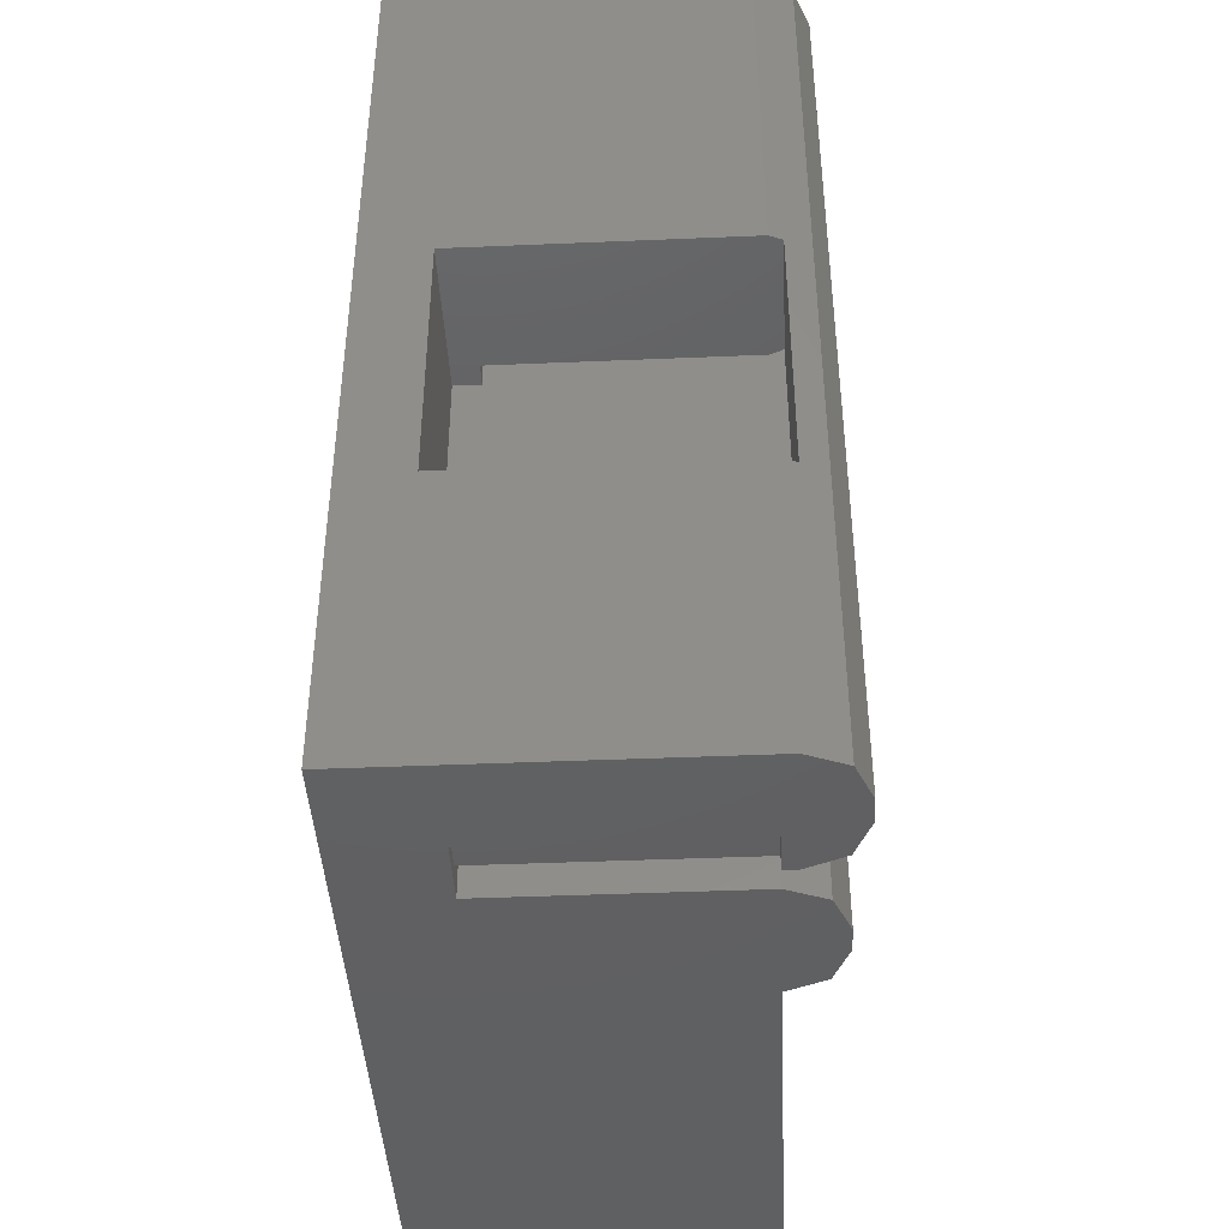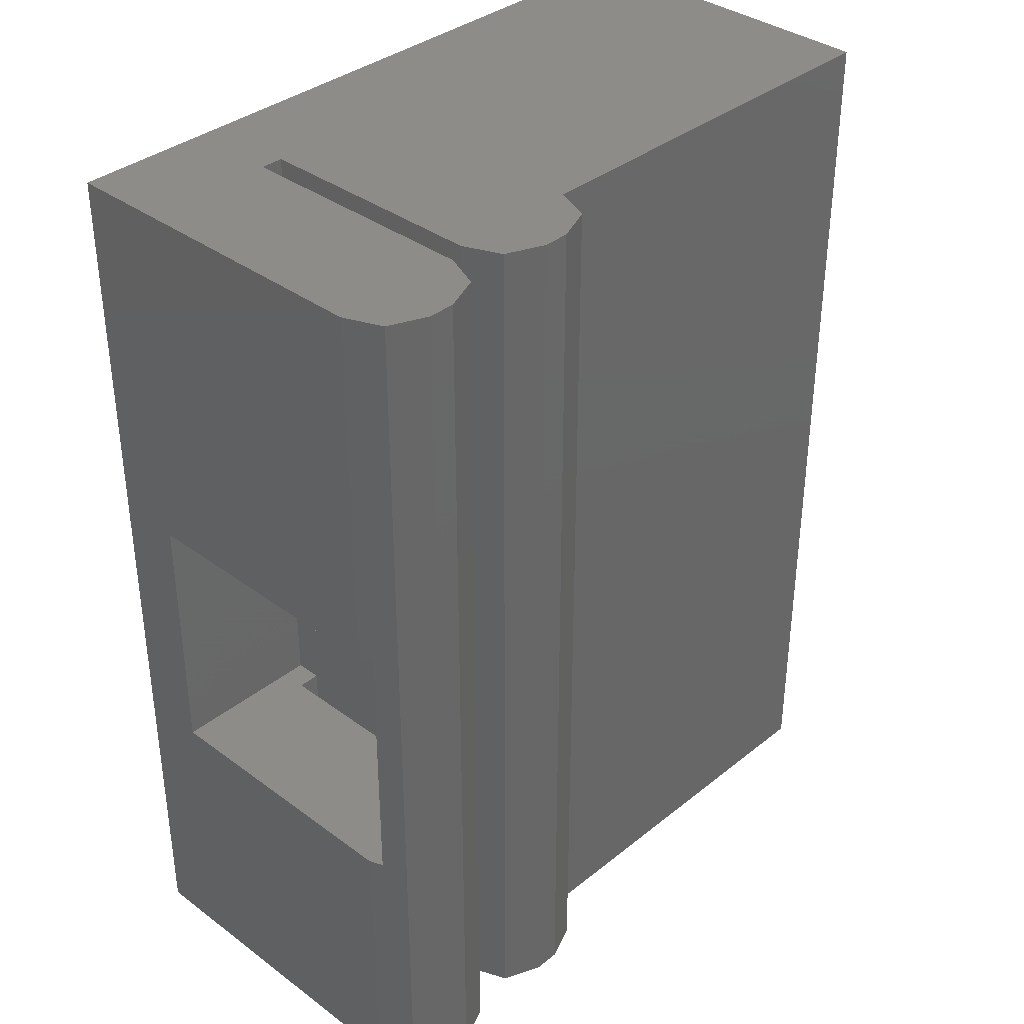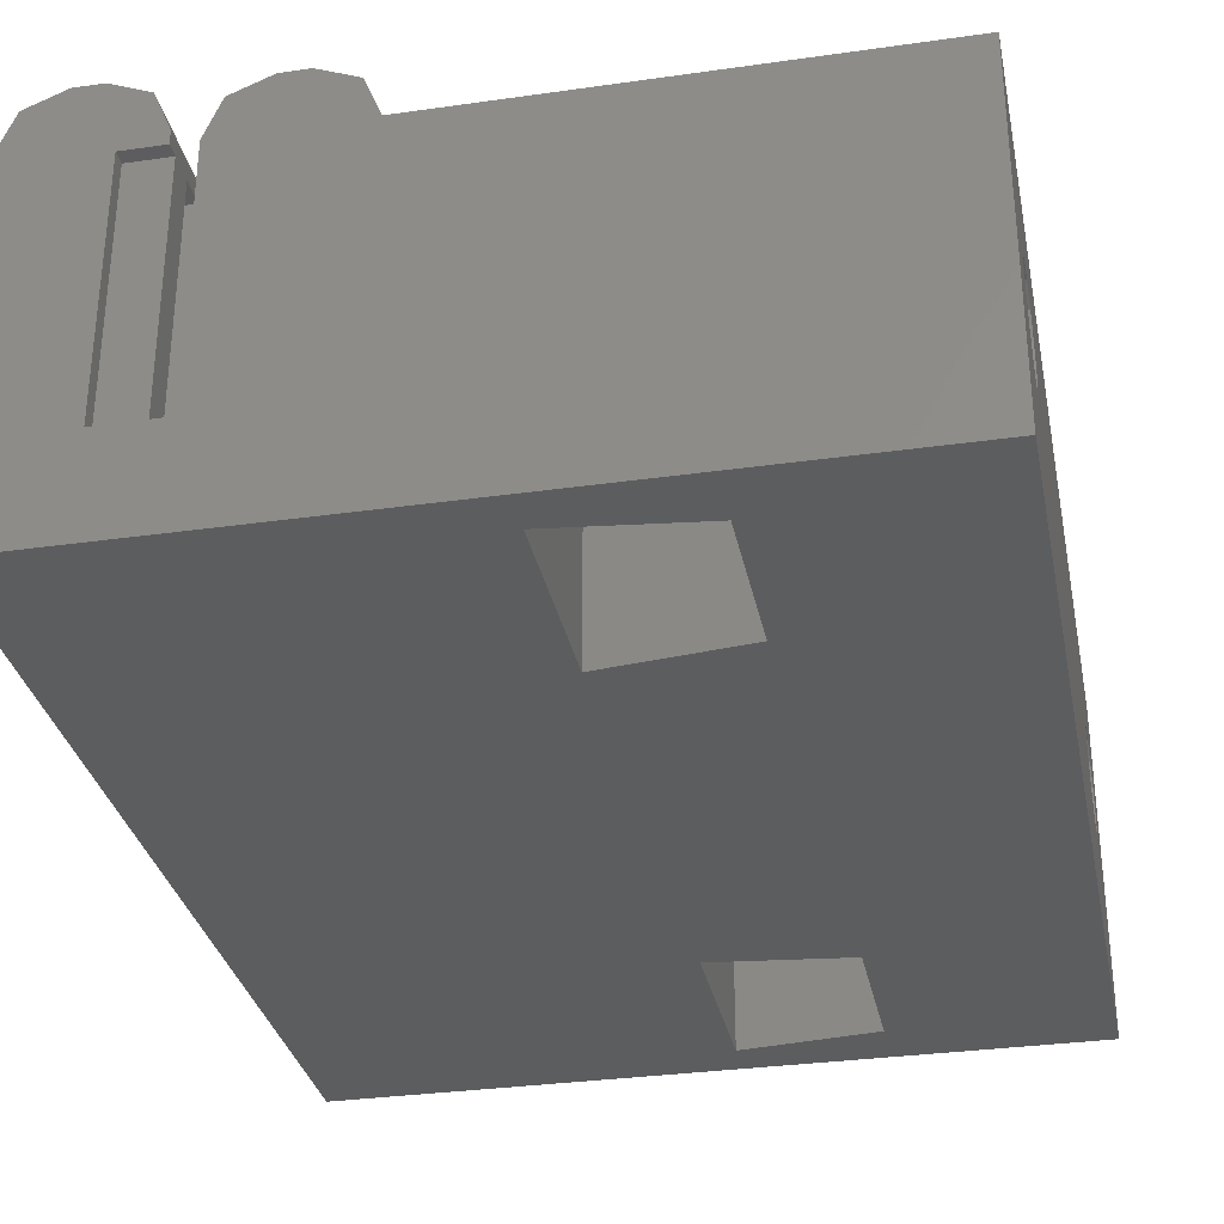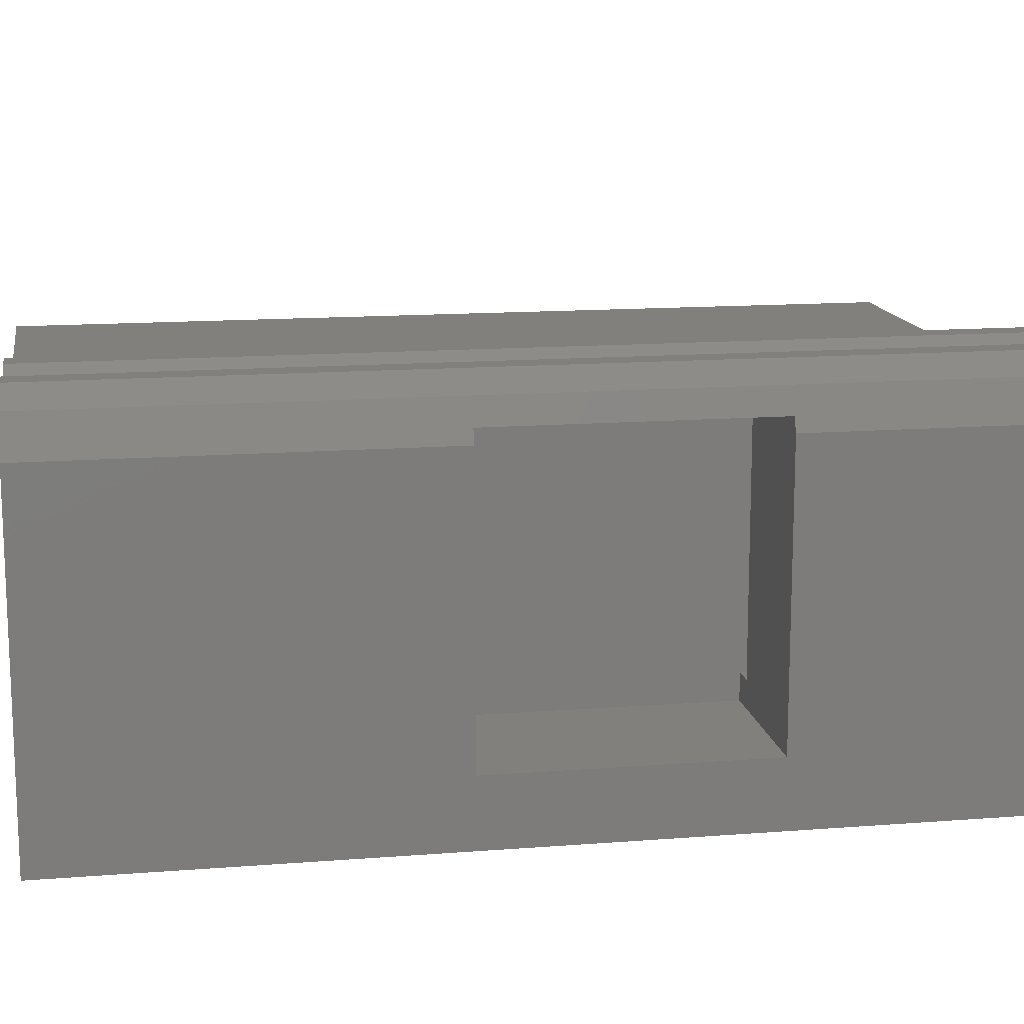
<metadata>
{"format":"stl","ext":"stl","renderer":"f3d","projection":"perspective","resolution":1024,"background":"white","views":[{"elev":-42.5,"azim":92.9,"up":"+Z"},{"elev":36.2,"azim":133.9,"up":"+Z"},{"elev":-31.9,"azim":-168.7,"up":"+Y"},{"elev":13.9,"azim":80.1,"up":"+Y"}]}
</metadata>
<code>
# stl→obj: 315 verts, 638 faces
v 12.15 4.5 35
v 11.56 5.914 0
v 11.56 5.914 35
v 12.15 4.5 0
v 10.15 6.5 35
v 10.15 6.5 0
v 9.15 6.5 0
v 7.736 5.914 35
v 9.15 6.5 35
v 7.736 5.914 0
v 7.15 4.5 0
v 7.15 4.5 35
v 16 7 35
v 18 5 35
v 17.41 6.414 35
v 13 4.5 35
v 15 7 35
v 13 5 35
v 13.59 6.414 35
v 13 -4.5 35
v 18 -8 35
v 12.15 -4.5 35
v 12.15 0 35
v -9 -8 35
v -9 4.5 35
v 12.15 -5.5 21
v 12.15 0 11
v 12.15 0 21
v 12.15 -5.5 11
v 12.15 0 0
v 14.5 -4.5 0
v 18 5 0
v 18 -8 0
v 14.5 4.5 0
v 17.41 6.414 0
v 16 7 0
v 12.15 -4.5 0
v -9 -8 0
v -9 4.5 0
v 15 7 0
v 13.59 6.414 0
v 13 5 0
v 13 4.5 0
v 17.79 5.5 21
v 18 5 21
v 17.79 5.5 11
v 18 5 11
v 13.21 5.5 21
v 13.21 5.5 11
v 13 5 11
v 13 5 21
v 13 4.5 0.5
v 13 4.5 1.5
v 13 4.5 2.5
v 13 4.5 3.5
v 13 4.5 4.5
v 13 4.5 5.5
v 13 4.5 6.5
v 13 4.5 7.5
v 13 4.5 8.5
v 13 4.5 9.5
v 13 4.5 10.5
v 13 4.5 11
v 13 4.5 21.5
v 13 4.5 21
v 13 4.5 22.5
v 13 4.5 23.5
v 13 4.5 24.5
v 13 4.5 25.5
v 13 4.5 26.5
v 13 4.5 27.5
v 13 4.5 28.5
v 13 4.5 29.5
v 13 4.5 30.5
v 13 4.5 31.5
v 13 4.5 32.5
v 13 4.5 33.5
v 13 4.5 34.5
v 13 -4.5 10.5
v 13 -4.5 11
v 13 -4.5 8.5
v 13 -4.5 9.5
v 13 -4.5 6.5
v 13 -4.5 7.5
v 13 -4.5 4.5
v 13 -4.5 5.5
v 13 -4.5 2.5
v 13 -4.5 3.5
v 13 -4.5 0.5
v 13 -4.5 1.5
v 13 -4.5 34.5
v 13 -4.5 32.5
v 13 -4.5 33.5
v 13 -4.5 30.5
v 13 -4.5 31.5
v 13 -4.5 28.5
v 13 -4.5 29.5
v 13 -4.5 26.5
v 13 -4.5 27.5
v 13 -4.5 24.5
v 13 -4.5 25.5
v 13 -4.5 22.5
v 13 -4.5 23.5
v 13 -4.5 21
v 13 -4.5 21.5
v 18 -5.5 21
v 18 -5.5 11
v 12.15 -4.5 21
v 12.15 -4.5 11
v 14.5 4.5 0.5
v 14.5 -4.5 0.5
v 14.5 -4.5 22.5
v 14.5 -4.5 21.5
v 14.5 -4.5 24.5
v 14.5 -4.5 23.5
v 14.5 -4.5 26.5
v 14.5 -4.5 25.5
v 14.5 -4.5 28.5
v 14.5 -4.5 27.5
v 14.5 -4.5 30.5
v 14.5 -4.5 29.5
v 14.5 -4.5 32.5
v 14.5 -4.5 31.5
v 14.5 -4.5 34.5
v 14.5 -4.5 33.5
v 14.5 -4.5 2.5
v 14.5 -4.5 1.5
v 14.5 -4.5 4.5
v 14.5 -4.5 3.5
v 14.5 -4.5 6.5
v 14.5 -4.5 5.5
v 14.5 -4.5 8.5
v 14.5 -4.5 7.5
v 14.5 -4.5 10.5
v 14.5 -4.5 9.5
v 14.5 4.5 34.5
v 14.5 4.5 33.5
v 14.5 4.5 32.5
v 14.5 4.5 31.5
v 14.5 4.5 30.5
v 14.5 4.5 29.5
v 14.5 4.5 28.5
v 14.5 4.5 27.5
v 14.5 4.5 26.5
v 14.5 4.5 25.5
v 14.5 4.5 24.5
v 14.5 4.5 23.5
v 14.5 4.5 22.5
v 14.5 4.5 21.5
v 14.5 4.5 10.5
v 14.5 4.5 9.5
v 14.5 4.5 8.5
v 14.5 4.5 7.5
v 14.5 4.5 6.5
v 14.5 4.5 5.5
v 14.5 4.5 4.5
v 14.5 4.5 3.5
v 14.5 4.5 2.5
v 14.5 4.5 1.5
v -9 0.3473 6.194
v -9 0.7477 29.57
v -9 0.7477 5.431
v -9 0.3473 28.81
v -9 -0.3617 6.683
v -9 -0.3617 28.32
v -9 -1.217 6.787
v -9 -1.217 28.21
v -9 -2.023 6.481
v -9 -2.023 28.52
v -9 -2.594 5.837
v -9 -2.594 29.16
v -9 -2.8 5
v -9 0.7477 4.569
v -9 0.3473 3.806
v -9 -0.3617 3.317
v -9 -1.217 3.213
v -9 -2.594 4.163
v -9 -2.023 3.519
v -9 0.7477 30.43
v -9 0.3473 31.19
v -9 -0.3617 31.68
v -9 -1.217 31.79
v -9 -2.023 31.48
v -9 -2.594 30.84
v -9 -2.8 30
v 3.5 -8 33.46
v -1.5 -8 32.86
v -1.5 -8 27.14
v 3.5 -8 8.464
v 3.5 -8 26.54
v -1.5 -8 7.858
v -1.5 -8 2.142
v 3.5 -8 1.536
v -1.5 0.65 7.858
v 3.5 1 8.464
v 3.5 1 1.536
v 3.5 3 5
v -1.5 0.65 2.142
v -1.5 2.3 5
v -1.5 0.6821 7.79
v -1.5 2.293 5
v -1.5 0.6464 7.852
v -1.5 -2.646 7.852
v -1.5 -2.682 7.79
v -1.5 -4.293 5
v -1.5 0.6821 2.21
v -1.5 0.6464 2.148
v -1.5 -2.646 2.148
v -1.5 -2.682 2.21
v 3.5 0.3473 3.806
v 3.5 0.7477 5.431
v 3.5 0.7477 4.569
v 3.5 -0.3617 3.317
v 3.5 -1.217 3.213
v 3.5 -2.594 4.163
v 3.5 -2.8 5
v 3.5 -2.023 3.519
v 3.5 0.3473 6.194
v 3.5 -0.3617 6.683
v 3.5 -1.217 6.787
v 3.5 -2.023 6.481
v 3.5 -2.594 5.837
v -3.55 -4 5
v -3.55 2 5
v -3.55 0.3473 6.194
v -3.55 0.5 7.598
v -3.55 0.7477 5.431
v -3.55 -0.3617 6.683
v -3.55 -1.217 6.787
v -3.55 -2.5 7.598
v -3.55 -2.023 6.481
v -3.55 -2.594 5.837
v -3.55 -2.8 5
v -3.55 0.7477 4.569
v -3.55 0.3473 3.806
v -3.55 0.5 2.402
v -3.55 -0.3617 3.317
v -3.55 -1.217 3.213
v -3.55 -2.5 2.402
v -3.55 -2.023 3.519
v -3.55 -2.594 4.163
v 10 -2.8 5
v 10 -2.594 5.837
v 10 0.3473 3.806
v 10 0.3473 6.194
v 10 0.7477 4.569
v 10 -1.217 6.787
v 10 -0.3617 6.683
v 10 -2.023 6.481
v 10 0.7477 5.431
v 10 -2.023 3.519
v 10 -2.594 4.163
v 10 -1.217 3.213
v 10 -0.3617 3.317
v -1.5 0.65 32.86
v 3.5 1 33.46
v 3.5 1 26.54
v 3.5 3 30
v -1.5 0.65 27.14
v -1.5 2.3 30
v -1.5 0.6821 32.79
v -1.5 2.293 30
v -1.5 0.6464 32.85
v -1.5 -2.646 32.85
v -1.5 -2.682 32.79
v -1.5 -4.293 30
v -1.5 0.6821 27.21
v -1.5 0.6464 27.15
v -1.5 -2.646 27.15
v -1.5 -2.682 27.21
v 3.5 0.3473 28.81
v 3.5 0.7477 30.43
v 3.5 0.7477 29.57
v 3.5 -0.3617 28.32
v 3.5 -1.217 28.21
v 3.5 -2.594 29.16
v 3.5 -2.8 30
v 3.5 -2.023 28.52
v 3.5 0.3473 31.19
v 3.5 -0.3617 31.68
v 3.5 -1.217 31.79
v 3.5 -2.023 31.48
v 3.5 -2.594 30.84
v -3.55 -4 30
v -3.55 2 30
v -3.55 0.3473 31.19
v -3.55 0.5 32.6
v -3.55 0.7477 30.43
v -3.55 -0.3617 31.68
v -3.55 -1.217 31.79
v -3.55 -2.5 32.6
v -3.55 -2.023 31.48
v -3.55 -2.594 30.84
v -3.55 -2.8 30
v -3.55 0.7477 29.57
v -3.55 0.3473 28.81
v -3.55 0.5 27.4
v -3.55 -0.3617 28.32
v -3.55 -1.217 28.21
v -3.55 -2.5 27.4
v -3.55 -2.023 28.52
v -3.55 -2.594 29.16
v 10 -2.8 30
v 10 -2.594 30.84
v 10 0.3473 28.81
v 10 0.3473 31.19
v 10 0.7477 29.57
v 10 -1.217 31.79
v 10 -0.3617 31.68
v 10 -2.023 31.48
v 10 0.7477 30.43
v 10 -2.023 28.52
v 10 -2.594 29.16
v 10 -1.217 28.21
v 10 -0.3617 28.32
f 1 2 3
f 2 1 4
f 2 5 3
f 5 2 6
f 7 8 9
f 8 7 10
f 11 8 10
f 8 11 12
f 5 1 3
f 13 14 15
f 14 13 16
f 16 13 17
f 18 17 19
f 17 18 16
f 14 16 20
f 14 20 21
f 22 21 20
f 1 12 23
f 1 5 12
f 12 5 9
f 12 9 8
f 23 12 22
f 24 12 25
f 12 24 22
f 22 24 21
f 26 27 28
f 27 26 29
f 28 1 23
f 1 28 4
f 27 4 28
f 4 27 30
f 6 9 5
f 9 6 7
f 31 32 33
f 34 32 31
f 35 34 36
f 32 34 35
f 33 37 31
f 11 4 30
f 11 30 37
f 6 4 11
f 4 6 2
f 6 11 7
f 7 11 10
f 38 37 33
f 38 11 37
f 11 38 39
f 36 34 40
f 34 41 40
f 42 34 43
f 34 42 41
f 15 44 35
f 14 44 15
f 44 14 45
f 46 35 44
f 32 46 47
f 46 32 35
f 35 13 15
f 13 35 36
f 40 19 17
f 19 40 41
f 48 41 49
f 42 49 41
f 49 42 50
f 41 48 19
f 18 48 51
f 48 18 19
f 52 42 43
f 53 42 52
f 54 42 53
f 55 42 54
f 56 42 55
f 57 42 56
f 42 57 50
f 58 50 57
f 59 50 58
f 60 50 59
f 61 50 60
f 62 50 61
f 50 62 63
f 64 51 65
f 66 51 64
f 67 51 66
f 68 51 67
f 69 51 68
f 70 51 69
f 71 51 70
f 51 71 18
f 72 18 71
f 73 18 72
f 74 18 73
f 75 18 74
f 76 18 75
f 77 18 76
f 78 18 77
f 18 78 16
f 79 63 62
f 63 79 80
f 81 61 60
f 61 81 82
f 83 59 58
f 59 83 84
f 85 57 56
f 57 85 86
f 87 55 54
f 55 87 88
f 89 53 52
f 53 89 90
f 91 16 78
f 16 91 20
f 92 77 76
f 77 92 93
f 94 75 74
f 75 94 95
f 96 73 72
f 73 96 97
f 98 71 70
f 71 98 99
f 100 69 68
f 69 100 101
f 102 67 66
f 67 102 103
f 104 64 65
f 64 104 105
f 14 106 45
f 33 106 21
f 21 106 14
f 107 32 47
f 107 33 32
f 106 33 107
f 36 17 13
f 17 36 40
f 104 45 106
f 65 45 104
f 45 65 44
f 26 104 106
f 104 26 108
f 28 108 26
f 44 65 48
f 48 65 51
f 49 44 48
f 44 49 46
f 63 47 46
f 63 46 49
f 63 49 50
f 47 63 80
f 47 80 107
f 29 80 109
f 80 29 107
f 29 109 27
f 107 26 106
f 26 107 29
f 31 110 34
f 110 31 111
f 89 110 111
f 110 89 52
f 112 113 102
f 114 115 100
f 116 117 98
f 118 119 96
f 120 121 94
f 122 123 92
f 124 125 91
f 91 22 20
f 93 91 125
f 91 93 22
f 92 22 93
f 95 92 123
f 95 22 92
f 94 22 95
f 97 94 121
f 97 22 94
f 96 22 97
f 99 96 119
f 99 22 96
f 108 99 98
f 101 98 117
f 108 98 101
f 108 101 100
f 103 100 115
f 108 100 103
f 108 103 102
f 105 102 113
f 108 102 105
f 108 105 104
f 99 108 22
f 111 31 89
f 126 127 87
f 128 129 85
f 130 131 83
f 132 133 81
f 134 135 79
f 79 109 80
f 82 79 135
f 79 82 109
f 81 109 82
f 84 81 133
f 84 109 81
f 83 109 84
f 86 83 131
f 86 109 83
f 37 86 85
f 88 85 129
f 37 85 88
f 37 88 87
f 90 87 127
f 37 87 90
f 37 90 89
f 86 37 109
f 37 89 31
f 77 136 78
f 136 77 137
f 75 138 76
f 138 75 139
f 73 140 74
f 140 73 141
f 71 142 72
f 142 71 143
f 69 144 70
f 144 69 145
f 67 146 68
f 146 67 147
f 64 148 66
f 148 64 149
f 61 150 62
f 150 61 151
f 59 152 60
f 152 59 153
f 57 154 58
f 154 57 155
f 55 156 56
f 156 55 157
f 53 158 54
f 158 53 159
f 43 110 52
f 110 43 34
f 127 158 159
f 158 127 126
f 87 158 126
f 158 87 54
f 53 127 159
f 127 53 90
f 129 156 157
f 156 129 128
f 85 156 128
f 156 85 56
f 55 129 157
f 129 55 88
f 131 154 155
f 154 131 130
f 83 154 130
f 154 83 58
f 57 131 155
f 131 57 86
f 133 152 153
f 152 133 132
f 81 152 132
f 152 81 60
f 59 133 153
f 133 59 84
f 135 150 151
f 150 135 134
f 79 150 134
f 150 79 62
f 61 135 151
f 135 61 82
f 113 148 149
f 148 113 112
f 102 148 112
f 148 102 66
f 64 113 149
f 113 64 105
f 115 146 147
f 146 115 114
f 100 146 114
f 146 100 68
f 67 115 147
f 115 67 103
f 117 144 145
f 144 117 116
f 98 144 116
f 144 98 70
f 69 117 145
f 117 69 101
f 119 142 143
f 142 119 118
f 96 142 118
f 142 96 72
f 71 119 143
f 119 71 99
f 121 140 141
f 140 121 120
f 94 140 120
f 140 94 74
f 73 121 141
f 121 73 97
f 123 138 139
f 138 123 122
f 92 138 122
f 138 92 76
f 75 123 139
f 123 75 95
f 125 136 137
f 136 125 124
f 91 136 124
f 136 91 78
f 77 125 137
f 125 77 93
f 109 30 27
f 30 109 37
f 22 28 23
f 28 22 108
f 160 161 162
f 160 163 161
f 164 163 160
f 164 165 163
f 166 165 164
f 166 167 165
f 168 167 166
f 168 169 167
f 170 169 168
f 170 171 169
f 38 170 172
f 170 38 171
f 162 39 173
f 39 174 173
f 39 175 174
f 39 176 175
f 38 176 39
f 24 171 38
f 177 38 172
f 178 38 177
f 176 38 178
f 39 162 25
f 161 25 162
f 179 25 161
f 180 25 179
f 181 25 180
f 182 25 181
f 24 182 183
f 182 24 25
f 184 24 183
f 185 24 184
f 171 24 185
f 11 25 12
f 25 11 39
f 24 186 21
f 24 187 186
f 24 188 187
f 188 189 190
f 191 188 24
f 188 191 189
f 38 191 24
f 192 38 193
f 191 38 192
f 190 21 186
f 189 21 190
f 33 189 193
f 189 33 21
f 33 193 38
f 194 189 191
f 189 194 195
f 196 197 198
f 197 194 199
f 197 195 194
f 197 199 198
f 199 200 201
f 194 200 199
f 194 202 200
f 194 203 202
f 204 191 205
f 203 191 204
f 191 203 194
f 206 199 201
f 206 198 199
f 207 198 206
f 208 198 207
f 192 205 191
f 205 192 209
f 208 192 198
f 209 192 208
f 210 197 196
f 211 197 212
f 197 210 212
f 196 213 210
f 196 214 213
f 193 214 196
f 215 193 216
f 217 193 215
f 214 193 217
f 218 197 211
f 197 218 195
f 219 195 218
f 220 195 219
f 189 220 221
f 189 216 193
f 216 189 222
f 220 189 195
f 222 189 221
f 198 193 196
f 193 198 192
f 204 205 223
f 206 201 224
f 225 224 226
f 224 225 227
f 226 228 225
f 226 229 228
f 230 229 226
f 229 230 231
f 230 232 231
f 223 232 230
f 232 223 233
f 234 224 227
f 235 224 234
f 224 235 236
f 237 236 235
f 238 236 237
f 239 238 240
f 238 239 236
f 241 239 240
f 223 241 233
f 241 223 239
f 230 202 203
f 202 230 226
f 204 230 203
f 230 204 223
f 236 206 224
f 206 236 207
f 236 208 207
f 208 236 239
f 205 209 223
f 226 200 202
f 200 226 224
f 201 200 224
f 209 239 223
f 239 209 208
f 242 222 243
f 222 242 216
f 233 170 232
f 170 233 172
f 244 245 246
f 245 247 248
f 247 245 249
f 212 250 211
f 250 212 246
f 173 227 162
f 227 173 234
f 220 248 247
f 248 220 219
f 166 228 229
f 228 166 164
f 245 250 246
f 219 245 248
f 245 219 218
f 164 225 228
f 225 164 160
f 249 242 243
f 240 177 241
f 177 240 178
f 251 215 252
f 215 251 217
f 252 249 251
f 211 245 218
f 245 211 250
f 162 225 160
f 225 162 227
f 242 249 252
f 253 245 254
f 241 172 233
f 172 241 177
f 252 216 242
f 216 252 215
f 243 221 249
f 221 243 222
f 232 168 231
f 168 232 170
f 210 246 212
f 246 210 244
f 174 234 173
f 234 174 235
f 254 245 244
f 176 240 238
f 240 176 178
f 214 251 253
f 251 214 217
f 249 245 253
f 251 249 253
f 175 238 237
f 238 175 176
f 213 253 254
f 253 213 214
f 221 247 249
f 247 221 220
f 168 229 231
f 229 168 166
f 210 254 244
f 254 210 213
f 174 237 235
f 237 174 175
f 255 186 187
f 186 255 256
f 257 258 259
f 258 255 260
f 258 256 255
f 258 260 259
f 260 261 262
f 255 261 260
f 255 263 261
f 255 264 263
f 265 187 266
f 264 187 265
f 187 264 255
f 267 260 262
f 267 259 260
f 268 259 267
f 269 259 268
f 188 266 187
f 266 188 270
f 269 188 259
f 270 188 269
f 271 258 257
f 272 258 273
f 258 271 273
f 257 274 271
f 257 275 274
f 190 275 257
f 276 190 277
f 278 190 276
f 275 190 278
f 279 258 272
f 258 279 256
f 280 256 279
f 281 256 280
f 186 281 282
f 186 277 190
f 277 186 283
f 281 186 256
f 283 186 282
f 259 190 257
f 190 259 188
f 265 266 284
f 267 262 285
f 286 285 287
f 285 286 288
f 287 289 286
f 287 290 289
f 291 290 287
f 290 291 292
f 291 293 292
f 284 293 291
f 293 284 294
f 295 285 288
f 296 285 295
f 285 296 297
f 298 297 296
f 299 297 298
f 300 299 301
f 299 300 297
f 302 300 301
f 284 302 294
f 302 284 300
f 291 263 264
f 263 291 287
f 265 291 264
f 291 265 284
f 297 267 285
f 267 297 268
f 297 269 268
f 269 297 300
f 266 270 284
f 287 261 263
f 261 287 285
f 262 261 285
f 270 300 284
f 300 270 269
f 303 283 304
f 283 303 277
f 294 184 293
f 184 294 185
f 305 306 307
f 306 308 309
f 308 306 310
f 273 311 272
f 311 273 307
f 161 288 179
f 288 161 295
f 281 309 308
f 309 281 280
f 182 289 290
f 289 182 181
f 306 311 307
f 280 306 309
f 306 280 279
f 181 286 289
f 286 181 180
f 310 303 304
f 301 171 302
f 171 301 169
f 312 276 313
f 276 312 278
f 313 310 312
f 272 306 279
f 306 272 311
f 179 286 180
f 286 179 288
f 303 310 313
f 314 306 315
f 302 185 294
f 185 302 171
f 313 277 303
f 277 313 276
f 304 282 310
f 282 304 283
f 293 183 292
f 183 293 184
f 271 307 273
f 307 271 305
f 163 295 161
f 295 163 296
f 315 306 305
f 167 301 299
f 301 167 169
f 275 312 314
f 312 275 278
f 310 306 314
f 312 310 314
f 165 299 298
f 299 165 167
f 274 314 315
f 314 274 275
f 282 308 310
f 308 282 281
f 183 290 292
f 290 183 182
f 271 315 305
f 315 271 274
f 163 298 296
f 298 163 165

</code>
